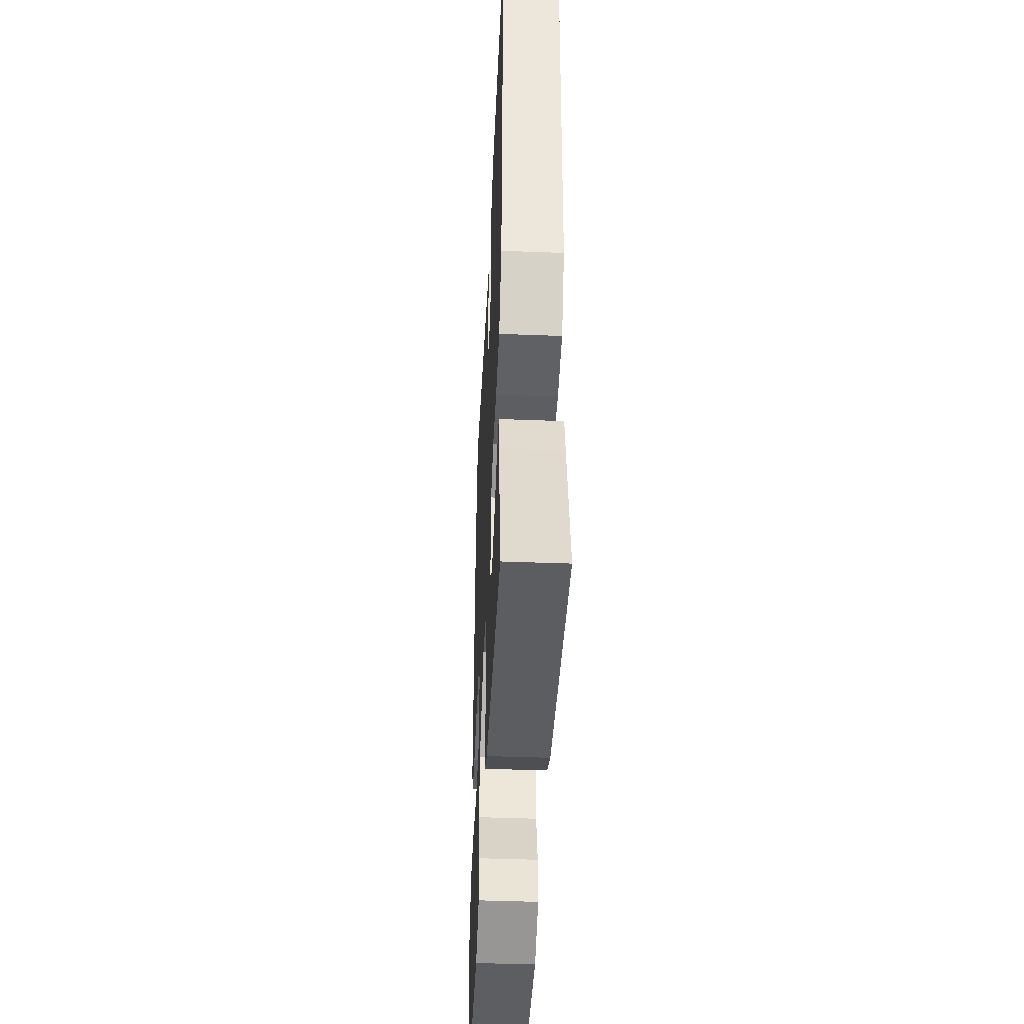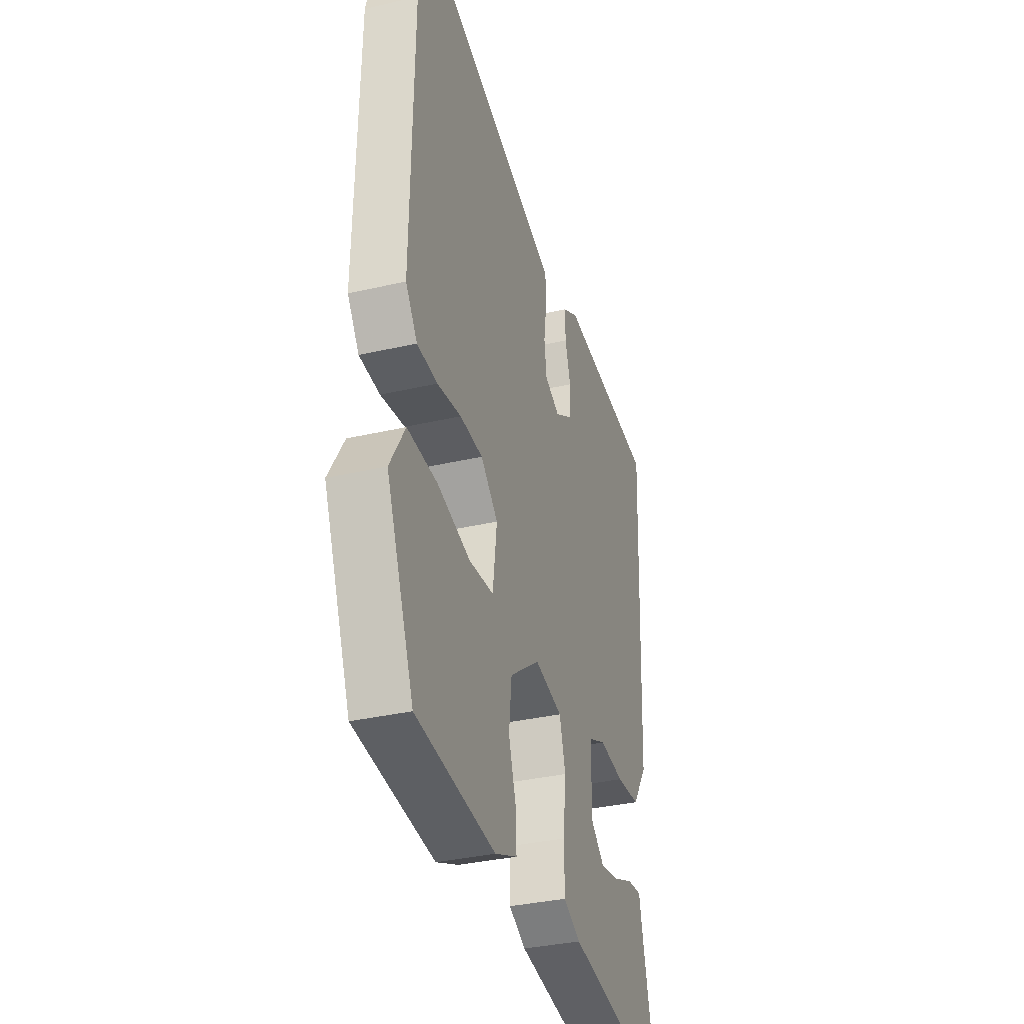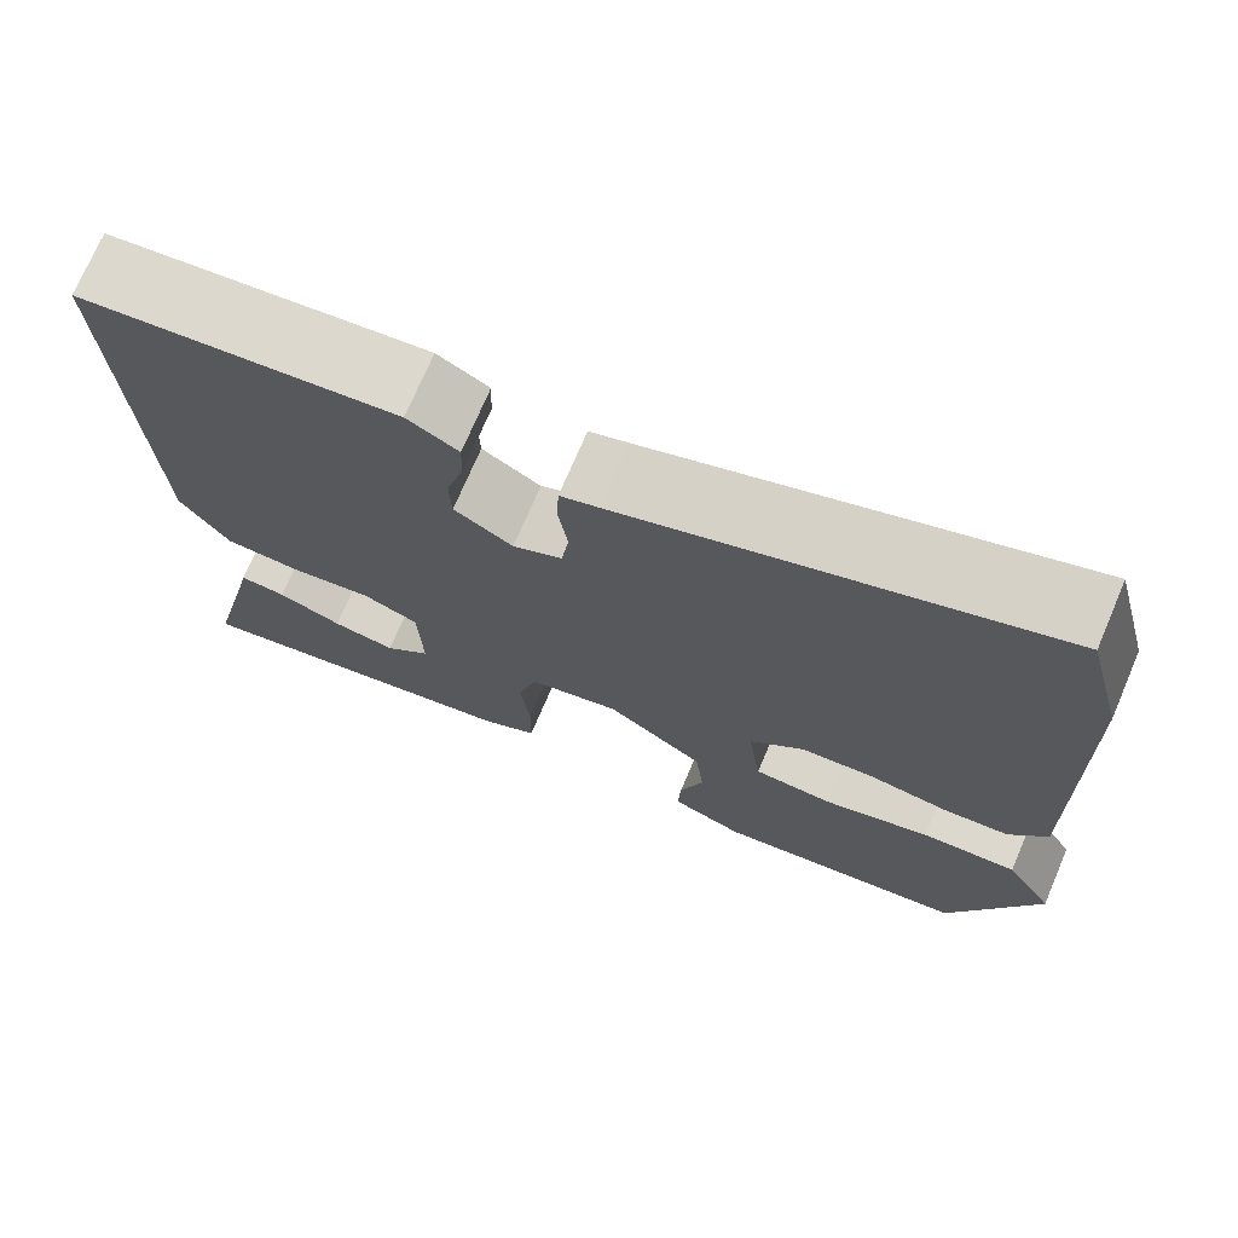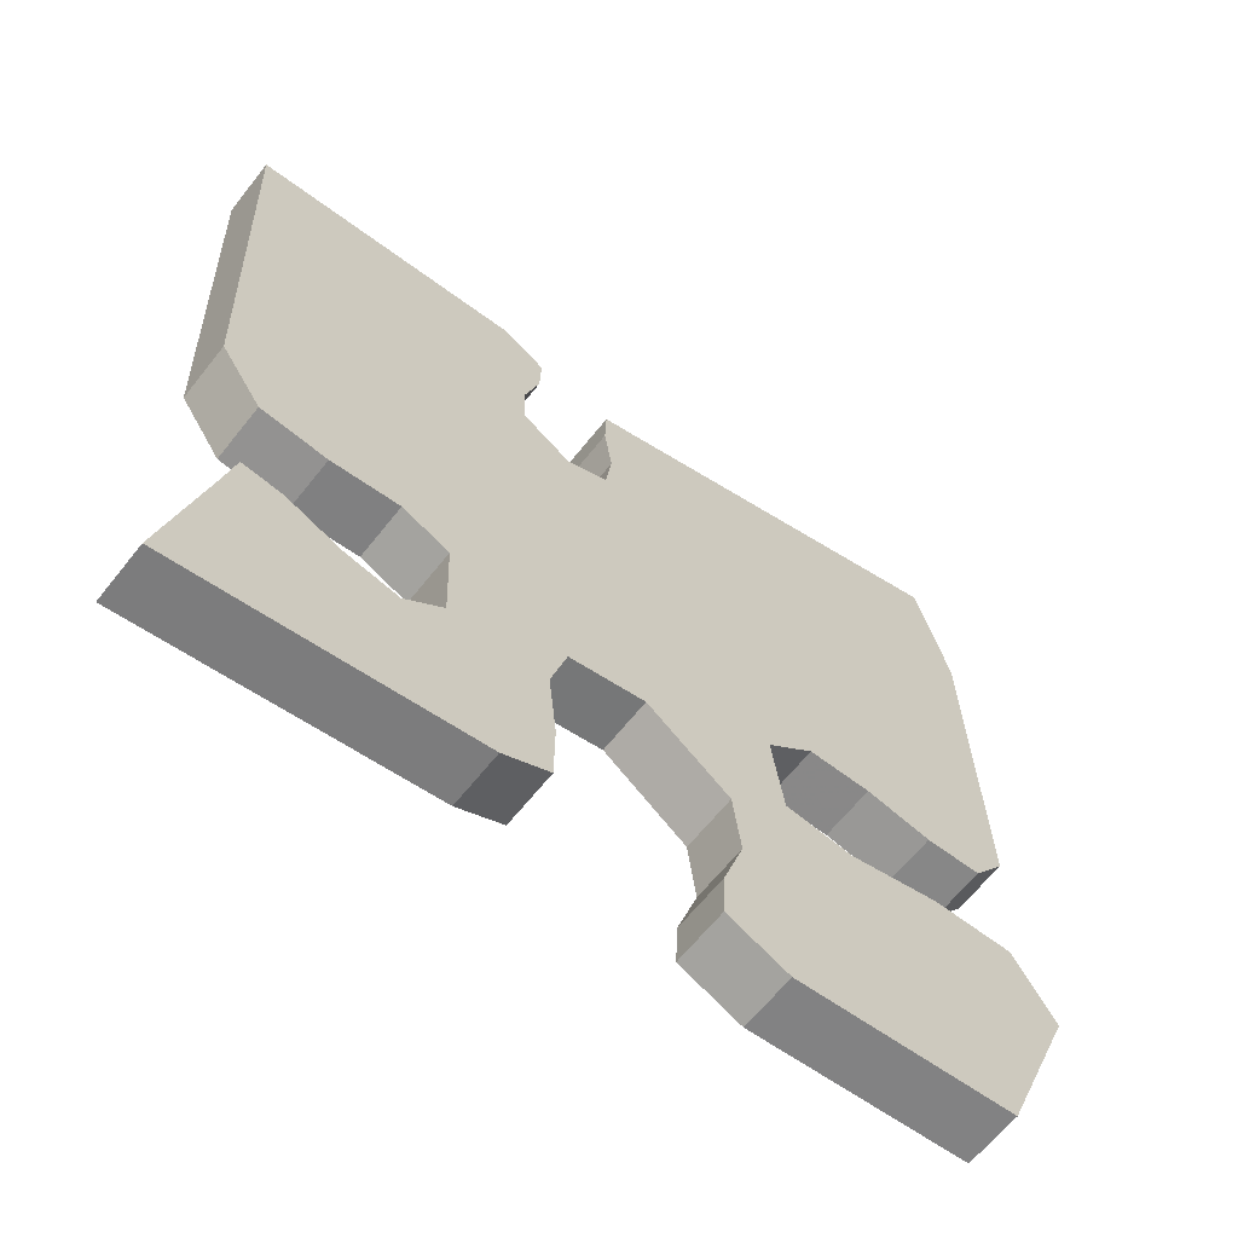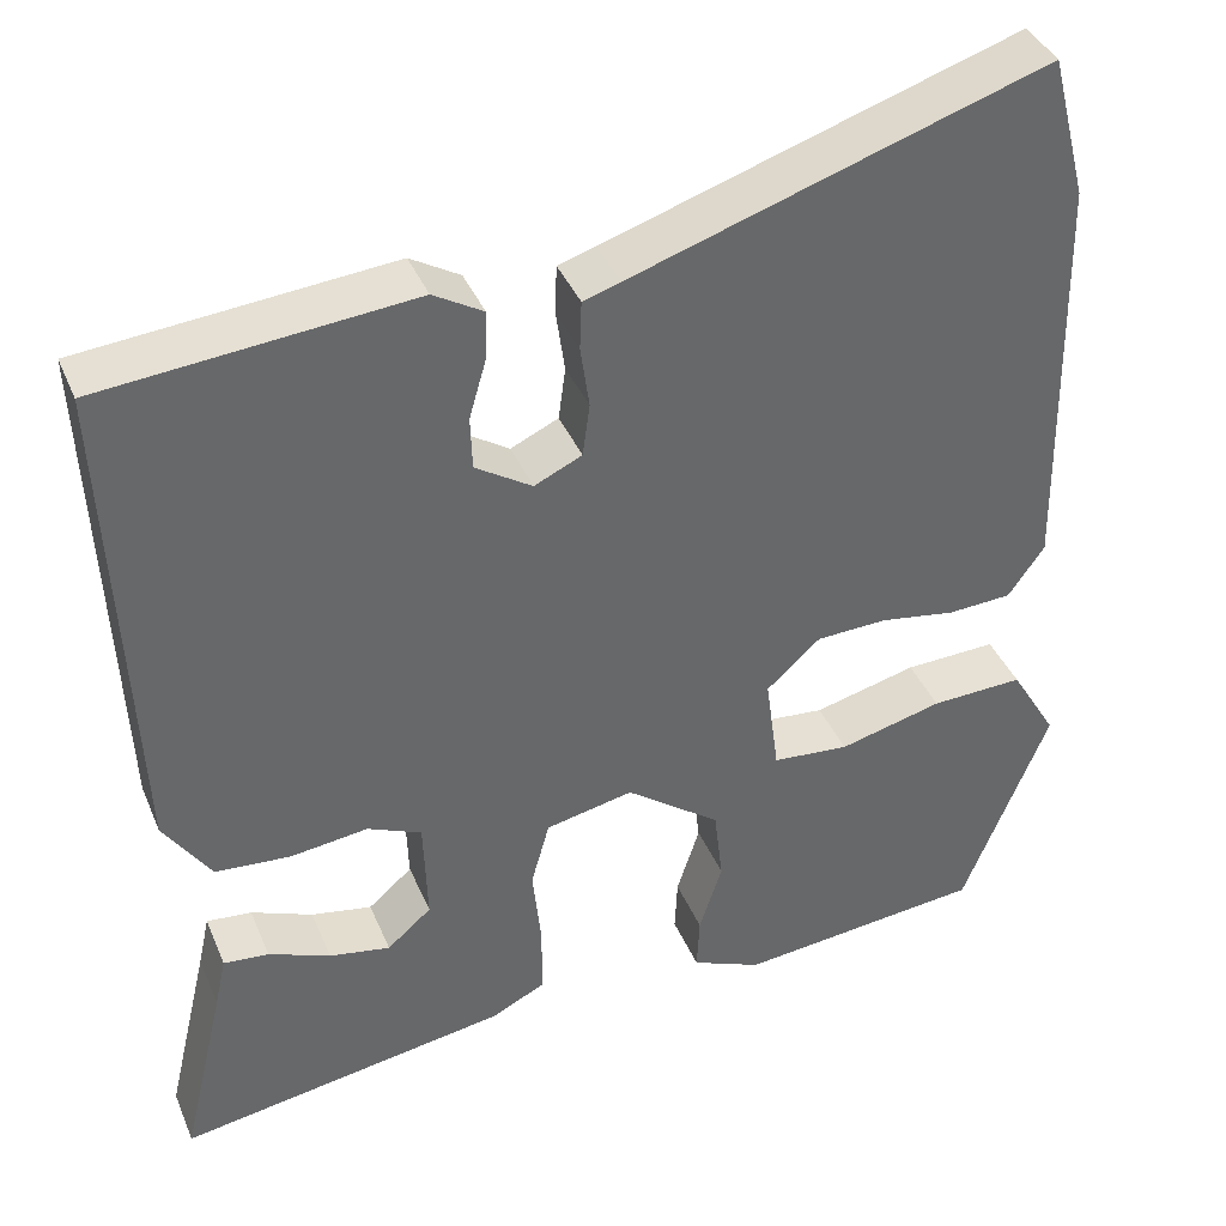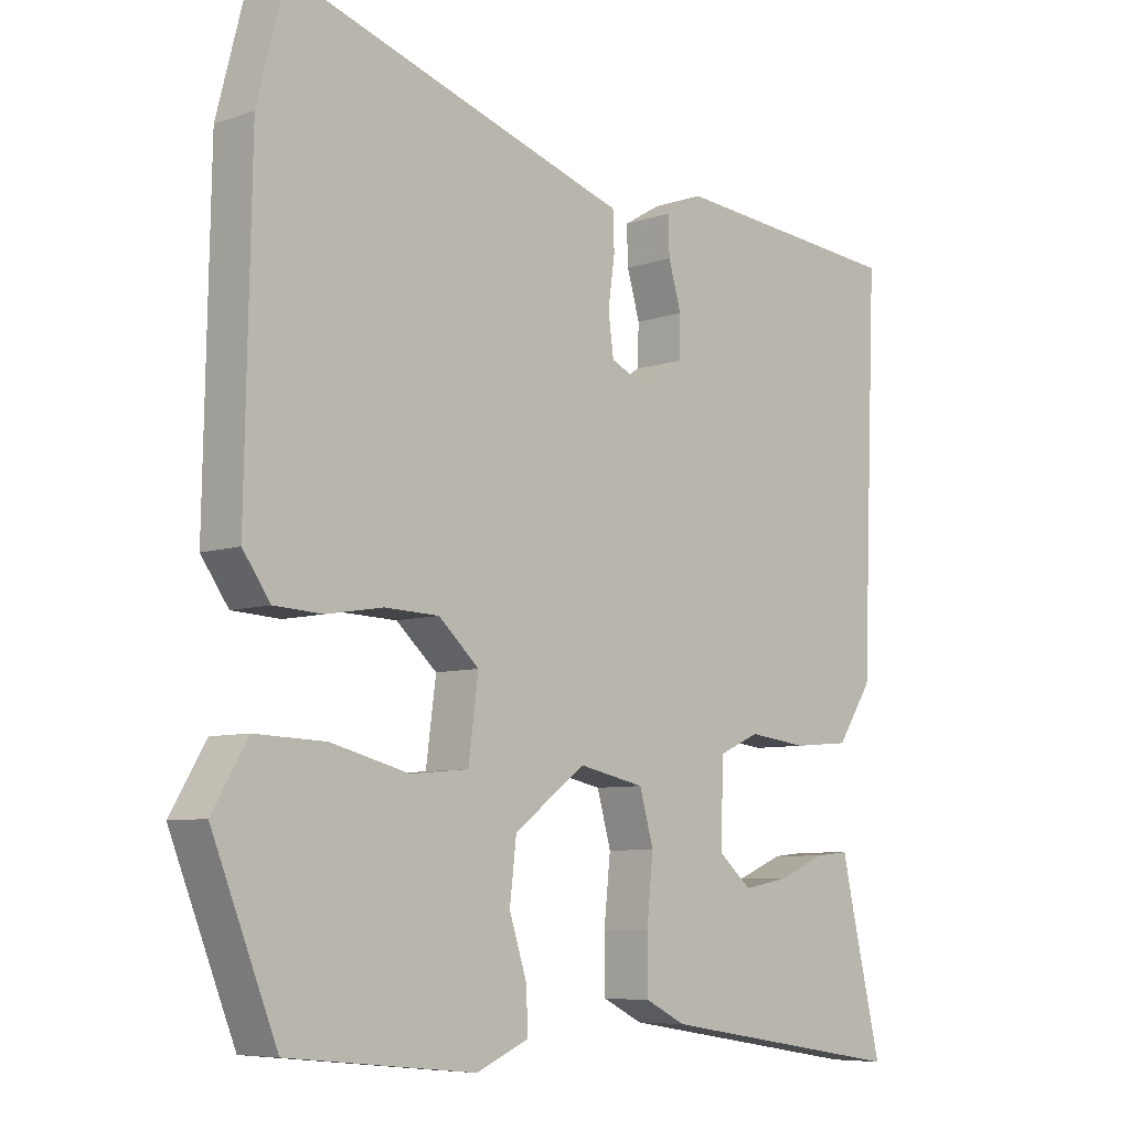
<metadata>
{"format":"obj","ext":"obj","renderer":"f3d","projection":"perspective","resolution":1024,"background":"white","views":[{"elev":-44.6,"azim":-92.5,"up":"+Z"},{"elev":-34.6,"azim":107.3,"up":"+Z"},{"elev":72.8,"azim":23.1,"up":"+Z"},{"elev":-64.1,"azim":-38.4,"up":"+Z"},{"elev":39.2,"azim":-21.4,"up":"+Z"},{"elev":-7.2,"azim":134.5,"up":"+Z"}]}
</metadata>
<code>
v 0.452 0.07 -0.502
v 0.172 0.07 -0.53
v 0.093 0.07 -0.496
v 0.096 0.07 -0.433
v 0.122 0.07 -0.352
v 0.112 0.07 -0.266
v 0.005 0.07 -0.186
v -0.094 0.07 -0.207
v -0.115 0.07 -0.282
v -0.105 0.07 -0.377
v -0.106 0.07 -0.458
v -0.166 0.07 -0.488
v -0.541 0.07 -0.548
v -0.492 0.07 -0.339
v -0.479 0.07 -0.28
v -0.428 0.07 -0.285
v -0.358 0.07 -0.314
v -0.289 0.07 -0.327
v -0.239 0.07 -0.284
v -0.243 0.07 -0.163
v -0.304 0.07 -0.136
v -0.392 0.07 -0.147
v -0.477 0.07 -0.14
v -0.53 0.07 -0.06
v -0.553 0.07 0.5
v -0.204 0.07 0.532
v -0.148 0.07 0.499
v -0.15 0.07 0.443
v -0.169 0.07 0.377
v -0.167 0.07 0.317
v -0.103 0.07 0.276
v -0.049 0.07 0.301
v -0.041 0.07 0.361
v -0.051 0.07 0.432
v -0.049 0.07 0.487
v -0.007 0.07 0.5
v 0.461 0.07 0.652
v 0.503 0.07 0.489
v 0.512 0.07 0.022
v 0.471 0.07 -0.036
v 0.399 0.07 -0.04
v 0.314 0.07 -0.026
v 0.233 0.07 -0.029
v 0.172 0.07 -0.084
v 0.187 0.07 -0.197
v 0.274 0.07 -0.205
v 0.391 0.07 -0.175
v 0.496 0.07 -0.171
v 0.549 0.07 -0.26
v 0.452 0 -0.502
v 0.172 0 -0.53
v 0.093 0 -0.496
v 0.096 0 -0.433
v 0.122 0 -0.352
v 0.112 0 -0.266
v 0.005 0 -0.186
v -0.094 0 -0.207
v -0.115 0 -0.282
v -0.105 0 -0.377
v -0.106 0 -0.458
v -0.166 0 -0.488
v -0.541 0 -0.548
v -0.492 0 -0.339
v -0.479 0 -0.28
v -0.428 0 -0.285
v -0.358 0 -0.314
v -0.289 0 -0.327
v -0.239 0 -0.284
v -0.243 0 -0.163
v -0.304 0 -0.136
v -0.392 0 -0.147
v -0.477 0 -0.14
v -0.53 0 -0.06
v -0.553 0 0.5
v -0.204 0 0.532
v -0.148 0 0.499
v -0.15 0 0.443
v -0.169 0 0.377
v -0.167 0 0.317
v -0.103 0 0.276
v -0.049 0 0.301
v -0.041 0 0.361
v -0.051 0 0.432
v -0.049 0 0.487
v -0.007 0 0.5
v 0.461 0 0.652
v 0.503 0 0.489
v 0.512 0 0.022
v 0.471 0 -0.036
v 0.399 0 -0.04
v 0.314 0 -0.026
v 0.233 0 -0.029
v 0.172 0 -0.084
v 0.187 0 -0.197
v 0.274 0 -0.205
v 0.391 0 -0.175
v 0.496 0 -0.171
v 0.549 0 -0.26
f 46 47 48 49
f 45 46 49 1
f 39 40 41 42
f 39 42 43
f 36 37 38 39
f 36 39 43
f 33 34 35 36
f 32 33 36 43
f 31 32 43 44
f 26 27 28 29
f 26 29 30
f 25 26 30
f 21 22 23 24
f 21 24 25 30
f 14 15 16 17
f 14 17 18
f 13 14 18
f 12 13 18 19
f 9 10 11 12
f 2 3 4 5
f 45 1 2 5
f 45 5 6
f 44 45 6 7
f 31 44 7 8
f 20 21 30 31
f 20 31 8 9
f 9 12 19 20
f 98 97 96 95
f 50 98 95 94
f 91 90 89 88
f 92 91 88
f 88 87 86 85
f 92 88 85
f 85 84 83 82
f 92 85 82 81
f 93 92 81 80
f 78 77 76 75
f 79 78 75
f 79 75 74
f 73 72 71 70
f 79 74 73 70
f 66 65 64 63
f 67 66 63
f 67 63 62
f 68 67 62 61
f 61 60 59 58
f 54 53 52 51
f 54 51 50 94
f 55 54 94
f 56 55 94 93
f 57 56 93 80
f 80 79 70 69
f 58 57 80 69
f 69 68 61 58
f 1 50 51 2
f 2 51 52 3
f 3 52 53 4
f 4 53 54 5
f 5 54 55 6
f 6 55 56 7
f 7 56 57 8
f 8 57 58 9
f 9 58 59 10
f 10 59 60 11
f 11 60 61 12
f 12 61 62 13
f 13 62 63 14
f 14 63 64 15
f 15 64 65 16
f 16 65 66 17
f 17 66 67 18
f 18 67 68 19
f 19 68 69 20
f 20 69 70 21
f 21 70 71 22
f 22 71 72 23
f 23 72 73 24
f 24 73 74 25
f 25 74 75 26
f 26 75 76 27
f 27 76 77 28
f 28 77 78 29
f 29 78 79 30
f 30 79 80 31
f 31 80 81 32
f 32 81 82 33
f 33 82 83 34
f 34 83 84 35
f 35 84 85 36
f 36 85 86 37
f 37 86 87 38
f 38 87 88 39
f 39 88 89 40
f 40 89 90 41
f 41 90 91 42
f 42 91 92 43
f 43 92 93 44
f 44 93 94 45
f 45 94 95 46
f 46 95 96 47
f 47 96 97 48
f 48 97 98 49
f 49 98 50 1

</code>
